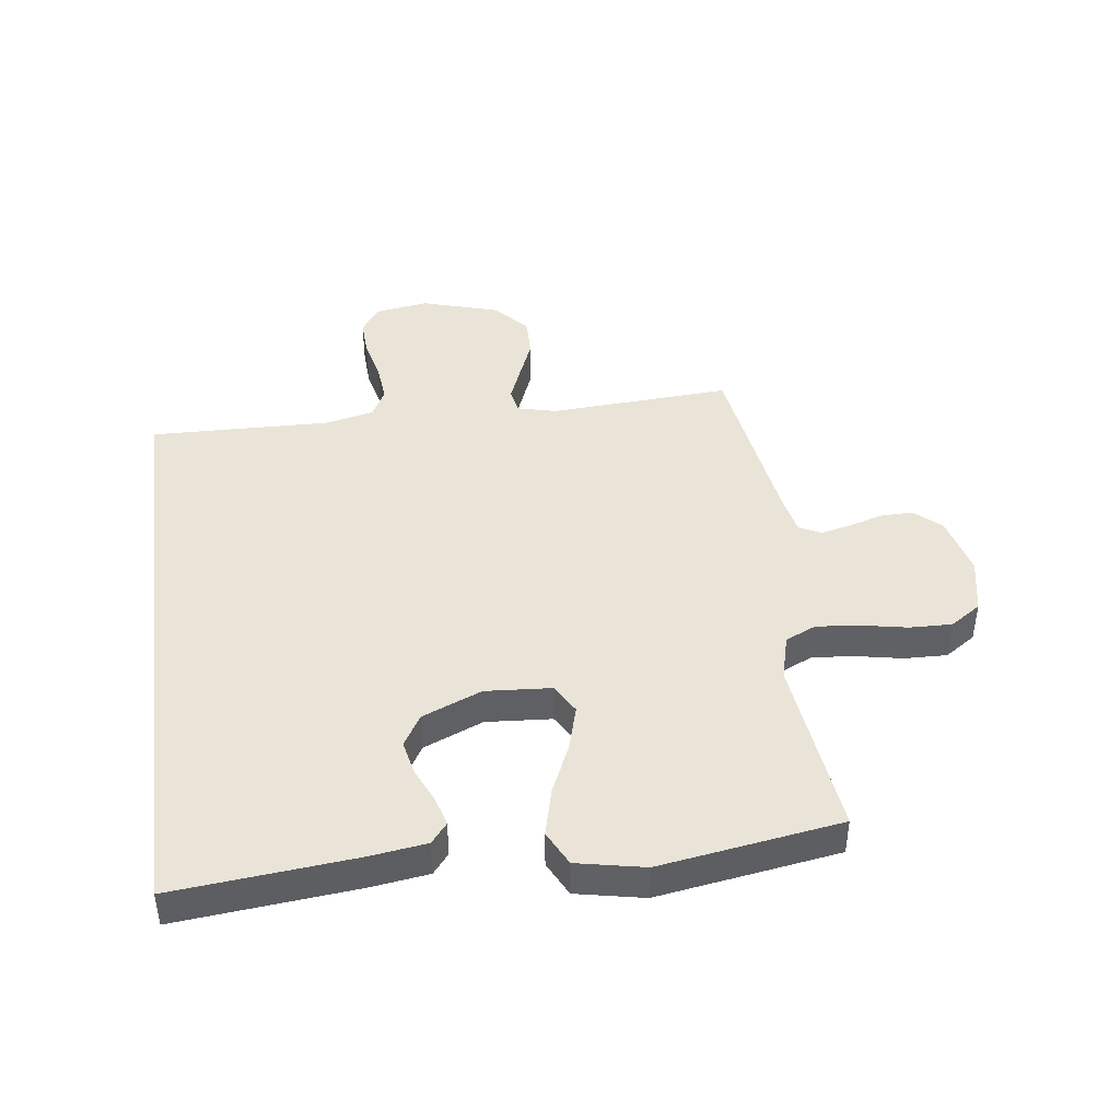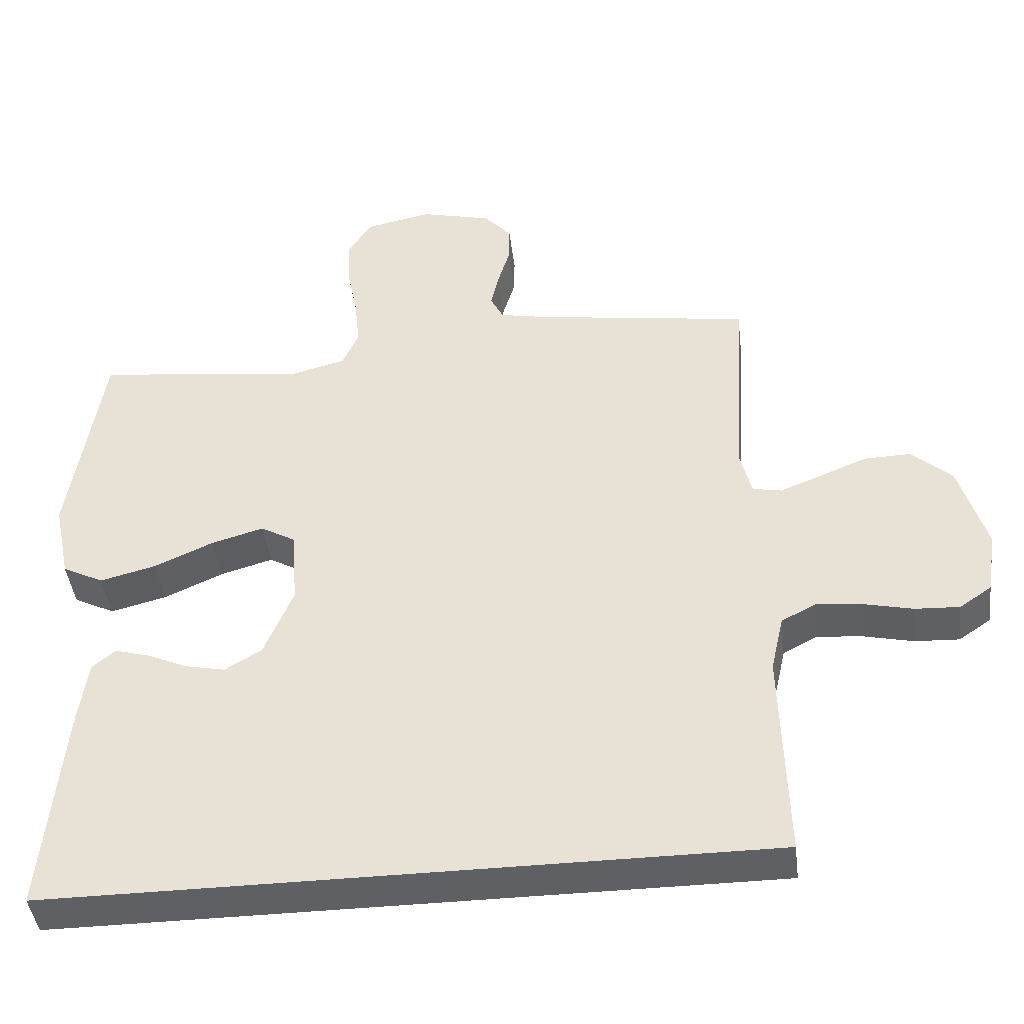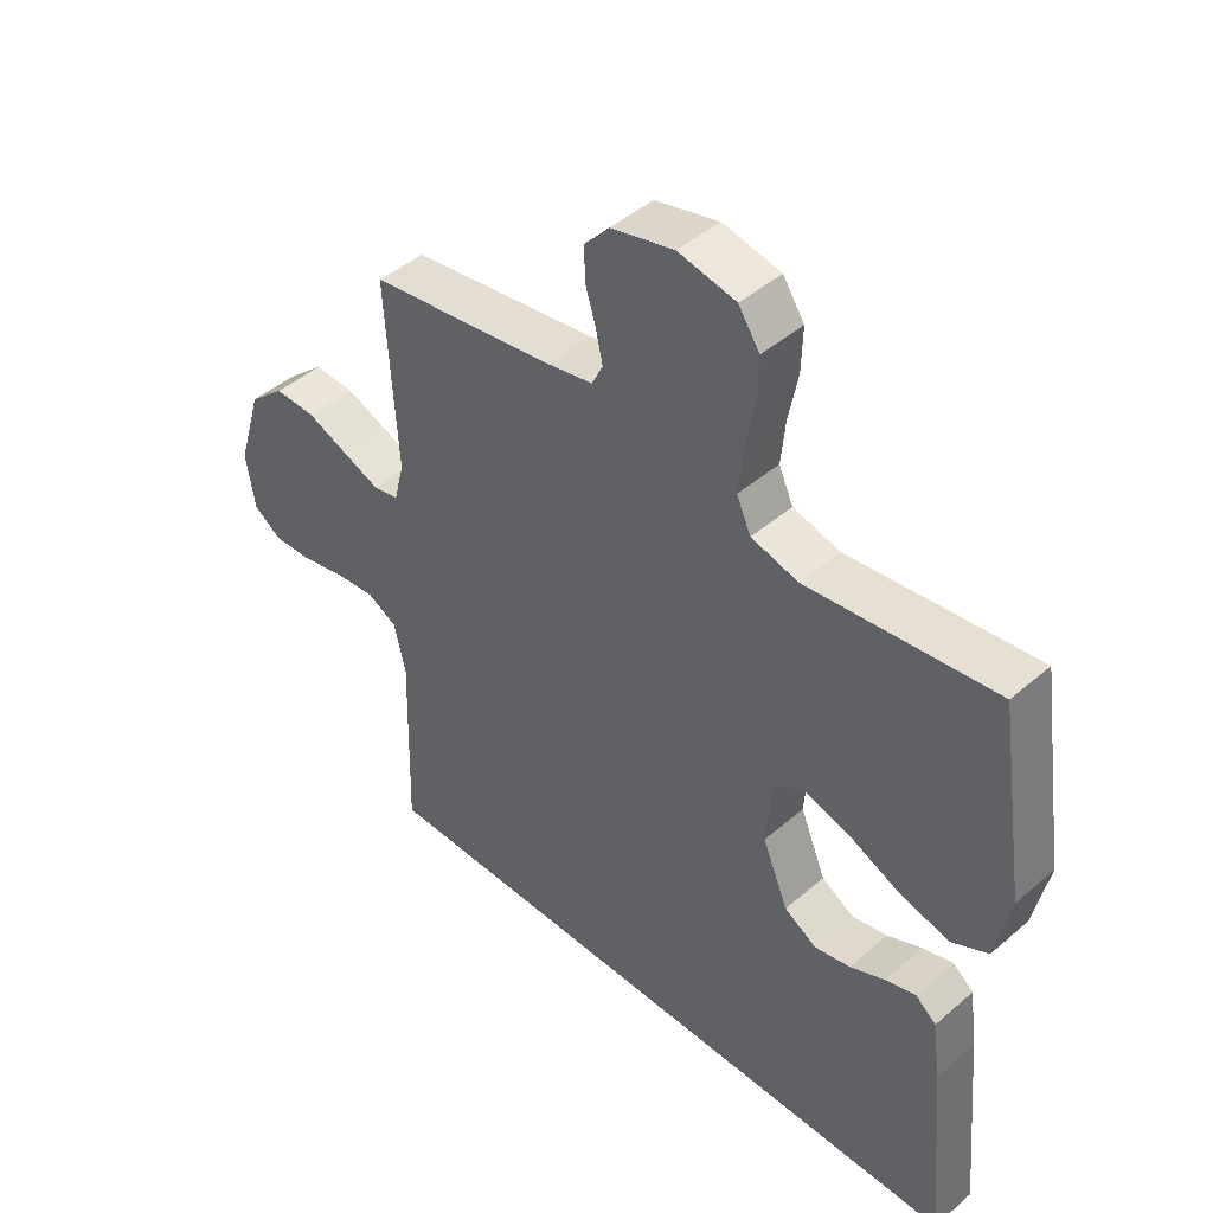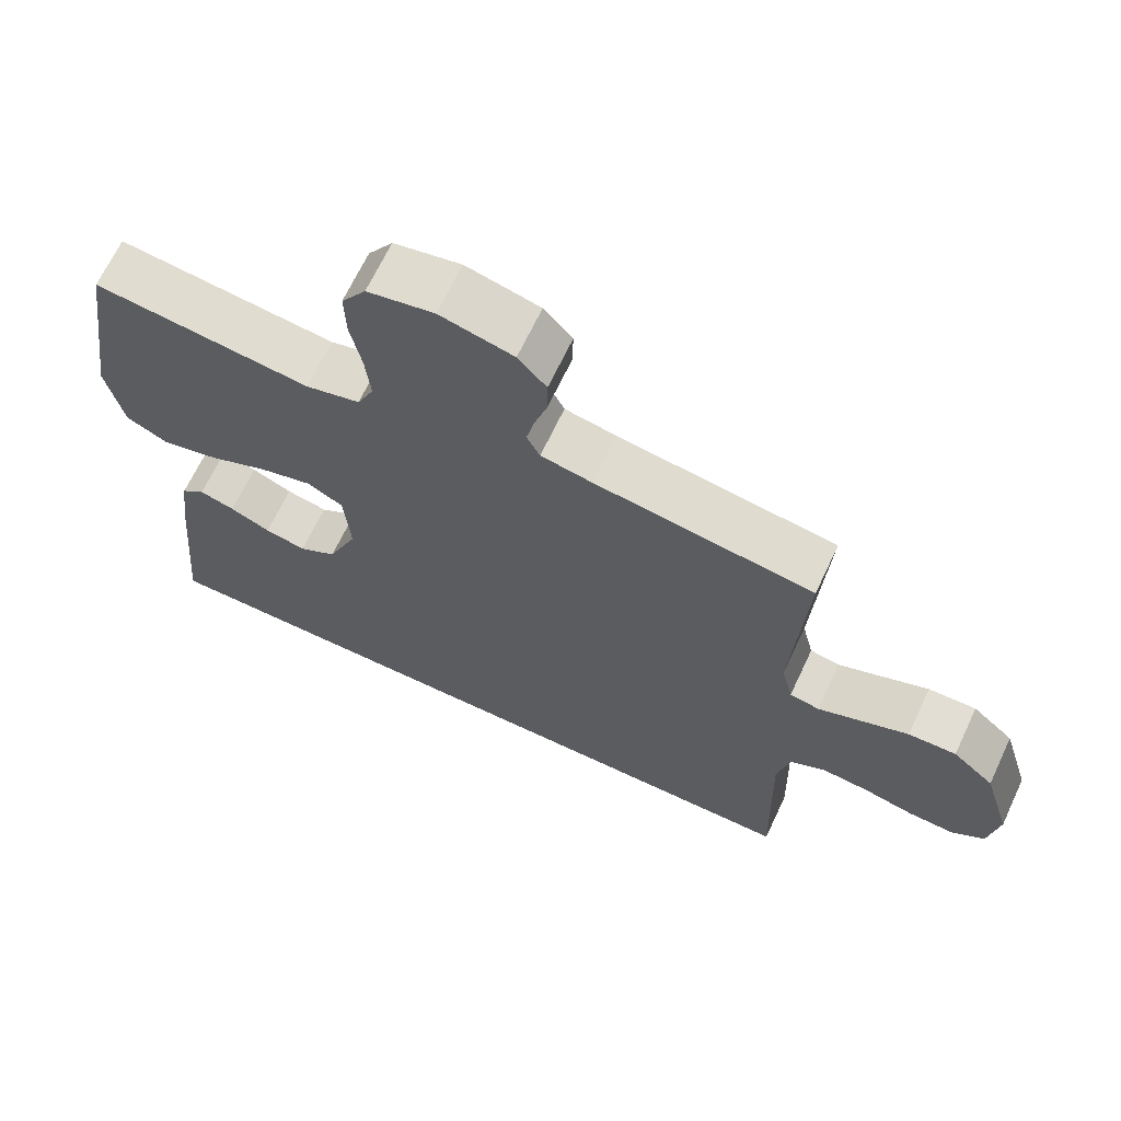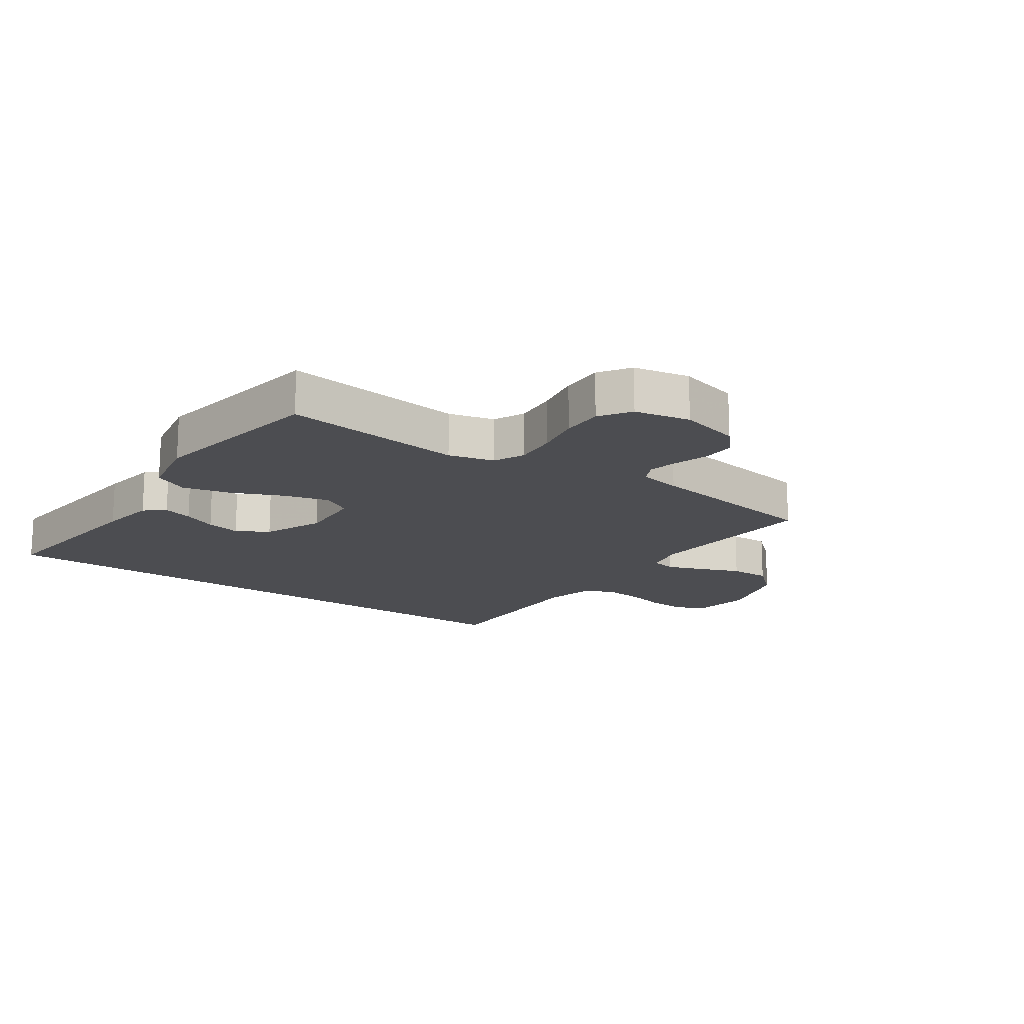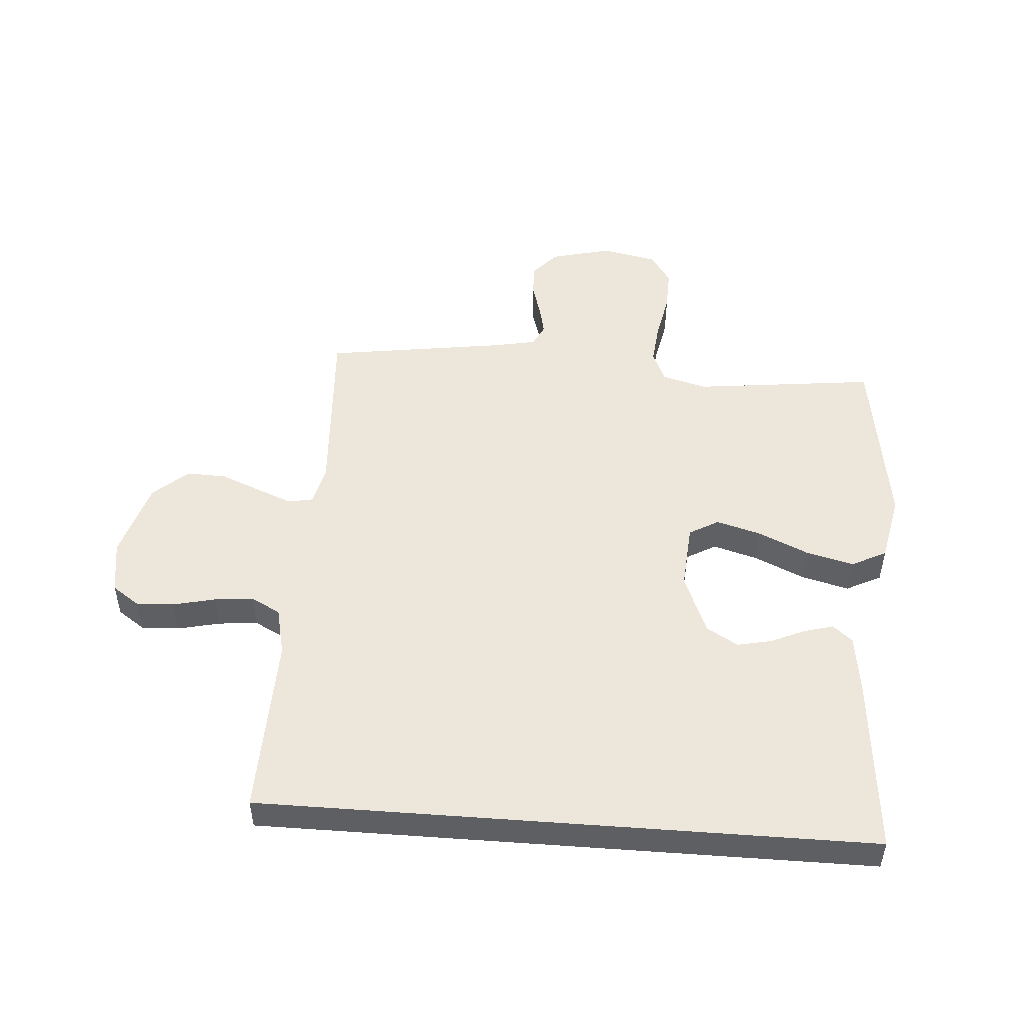
<metadata>
{"format":"obj","ext":"obj","renderer":"f3d","projection":"perspective","resolution":1024,"background":"white","views":[{"elev":43.3,"azim":-97.6,"up":"+Y"},{"elev":-43.0,"azim":6.9,"up":"+Z"},{"elev":45.0,"azim":-134.9,"up":"+Z"},{"elev":67.3,"azim":25.2,"up":"+Z"},{"elev":-16.2,"azim":-35.4,"up":"+Y"},{"elev":50.4,"azim":-175.7,"up":"+Y"}]}
</metadata>
<code>
v 0.5 0.07 0.5
v 0.482 0.07 0.2
v 0.498 0.07 0.135
v 0.539 0.07 0.127
v 0.597 0.07 0.15
v 0.664 0.07 0.177
v 0.73 0.07 0.179
v 0.787 0.07 0.129
v 0.826 0.07 0
v 0.812 0.07 -0.089
v 0.767 0.07 -0.12
v 0.704 0.07 -0.117
v 0.634 0.07 -0.101
v 0.569 0.07 -0.095
v 0.521 0.07 -0.12
v 0.503 0.07 -0.2
v 0.511 0.07 -0.5
v -0.501 0.07 -0.5
v -0.473 0.07 -0.2
v -0.46 0.07 -0.106
v -0.427 0.07 -0.079
v -0.378 0.07 -0.093
v -0.322 0.07 -0.118
v -0.265 0.07 -0.13
v -0.213 0.07 -0.099
v -0.172 0.07 0
v -0.18 0.07 0.109
v -0.229 0.07 0.137
v -0.303 0.07 0.116
v -0.386 0.07 0.079
v -0.465 0.07 0.059
v -0.523 0.07 0.088
v -0.546 0.07 0.2
v -0.5 0.07 0.5
v -0.2 0.07 0.465
v -0.125 0.07 0.485
v -0.102 0.07 0.536
v -0.109 0.07 0.607
v -0.124 0.07 0.683
v -0.126 0.07 0.753
v -0.092 0.07 0.804
v 0 0.07 0.823
v 0.101 0.07 0.798
v 0.14 0.07 0.754
v 0.139 0.07 0.7
v 0.122 0.07 0.644
v 0.111 0.07 0.594
v 0.129 0.07 0.558
v 0.2 0.07 0.544
v 0.5 0 0.5
v 0.482 0 0.2
v 0.498 0 0.135
v 0.539 0 0.127
v 0.597 0 0.15
v 0.664 0 0.177
v 0.73 0 0.179
v 0.787 0 0.129
v 0.826 0 0
v 0.812 0 -0.089
v 0.767 0 -0.12
v 0.704 0 -0.117
v 0.634 0 -0.101
v 0.569 0 -0.095
v 0.521 0 -0.12
v 0.503 0 -0.2
v 0.511 0 -0.5
v -0.501 0 -0.5
v -0.473 0 -0.2
v -0.46 0 -0.106
v -0.427 0 -0.079
v -0.378 0 -0.093
v -0.322 0 -0.118
v -0.265 0 -0.13
v -0.213 0 -0.099
v -0.172 0 0
v -0.18 0 0.109
v -0.229 0 0.137
v -0.303 0 0.116
v -0.386 0 0.079
v -0.465 0 0.059
v -0.523 0 0.088
v -0.546 0 0.2
v -0.5 0 0.5
v -0.2 0 0.465
v -0.125 0 0.485
v -0.102 0 0.536
v -0.109 0 0.607
v -0.124 0 0.683
v -0.126 0 0.753
v -0.092 0 0.804
v 0 0 0.823
v 0.101 0 0.798
v 0.14 0 0.754
v 0.139 0 0.7
v 0.122 0 0.644
v 0.111 0 0.594
v 0.129 0 0.558
v 0.2 0 0.544
f 43 44 45 46
f 43 46 47
f 42 43 47
f 41 42 47
f 38 39 40 41
f 37 38 41 47
f 36 37 47 48
f 32 33 34 35
f 32 35 36
f 29 30 31 32
f 28 29 32 36
f 27 28 36 48
f 20 21 22 23
f 20 23 24
f 19 20 24
f 16 17 18 19
f 15 16 19 24
f 14 15 24 25
f 10 11 12 13
f 10 13 14
f 5 6 7 8
f 4 5 8 9
f 3 4 9 10
f 49 1 2
f 49 2 3
f 26 27 48 49
f 26 49 3
f 14 25 26
f 3 10 14 26
f 95 94 93 92
f 96 95 92
f 96 92 91
f 96 91 90
f 90 89 88 87
f 96 90 87 86
f 97 96 86 85
f 84 83 82 81
f 85 84 81
f 81 80 79 78
f 85 81 78 77
f 97 85 77 76
f 72 71 70 69
f 73 72 69
f 73 69 68
f 68 67 66 65
f 73 68 65 64
f 74 73 64 63
f 62 61 60 59
f 63 62 59
f 57 56 55 54
f 58 57 54 53
f 59 58 53 52
f 51 50 98
f 52 51 98
f 98 97 76 75
f 52 98 75
f 75 74 63
f 75 63 59 52
f 1 50 51 2
f 2 51 52 3
f 3 52 53 4
f 4 53 54 5
f 5 54 55 6
f 6 55 56 7
f 7 56 57 8
f 8 57 58 9
f 9 58 59 10
f 10 59 60 11
f 11 60 61 12
f 12 61 62 13
f 13 62 63 14
f 14 63 64 15
f 15 64 65 16
f 16 65 66 17
f 17 66 67 18
f 18 67 68 19
f 19 68 69 20
f 20 69 70 21
f 21 70 71 22
f 22 71 72 23
f 23 72 73 24
f 24 73 74 25
f 25 74 75 26
f 26 75 76 27
f 27 76 77 28
f 28 77 78 29
f 29 78 79 30
f 30 79 80 31
f 31 80 81 32
f 32 81 82 33
f 33 82 83 34
f 34 83 84 35
f 35 84 85 36
f 36 85 86 37
f 37 86 87 38
f 38 87 88 39
f 39 88 89 40
f 40 89 90 41
f 41 90 91 42
f 42 91 92 43
f 43 92 93 44
f 44 93 94 45
f 45 94 95 46
f 46 95 96 47
f 47 96 97 48
f 48 97 98 49
f 49 98 50 1

</code>
